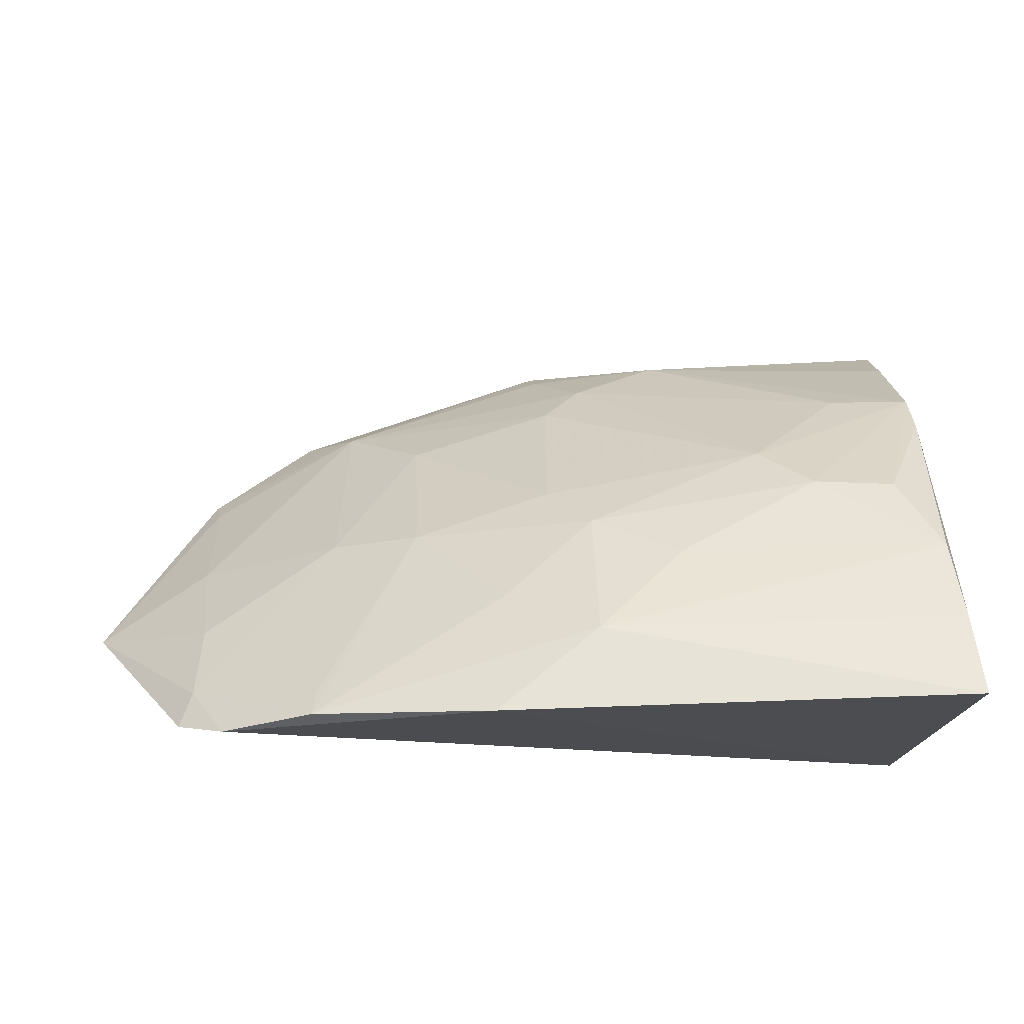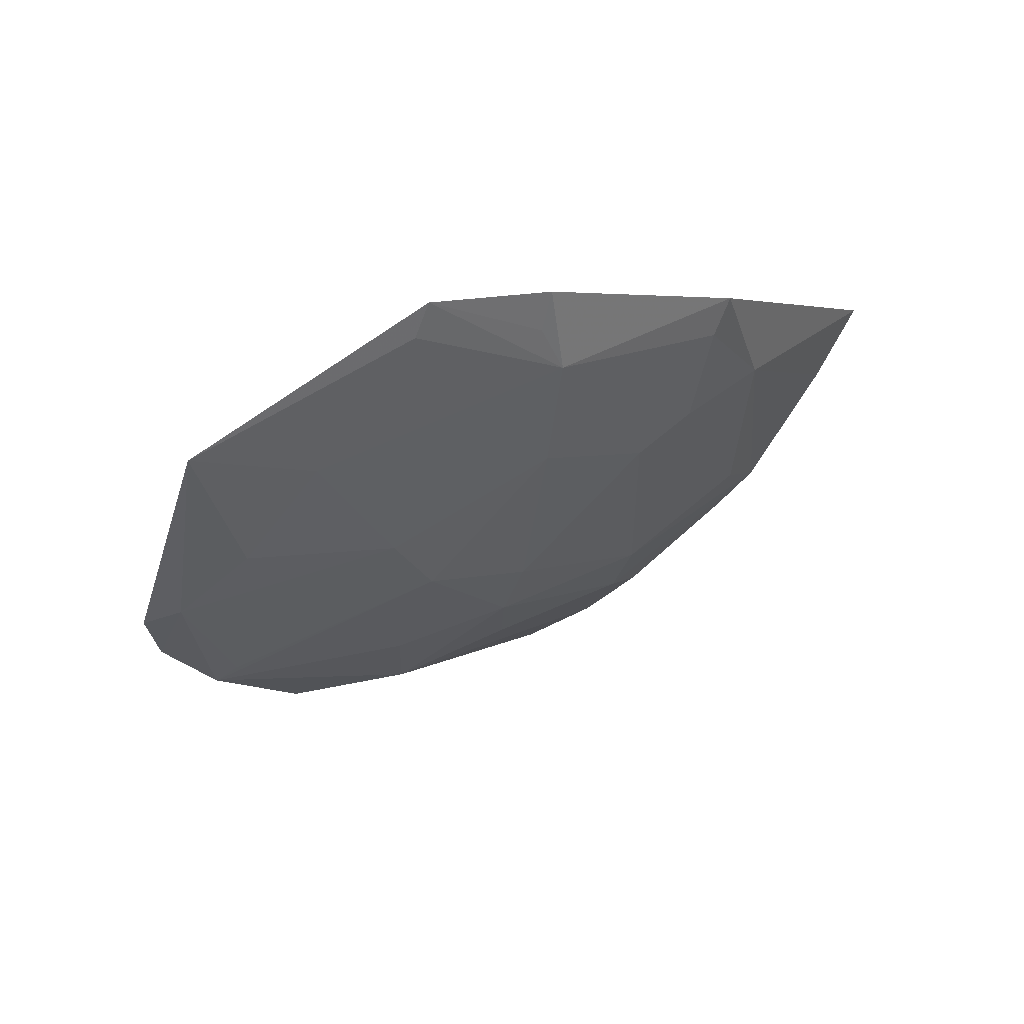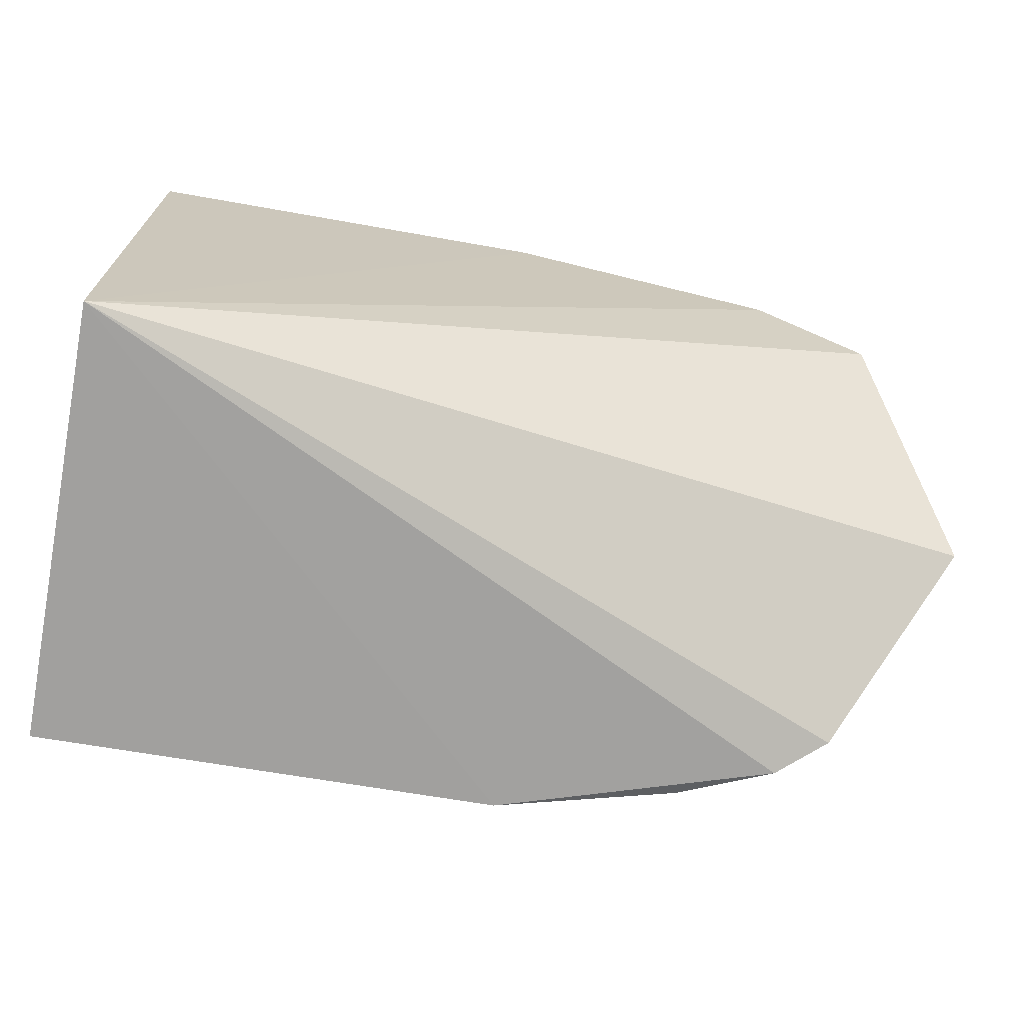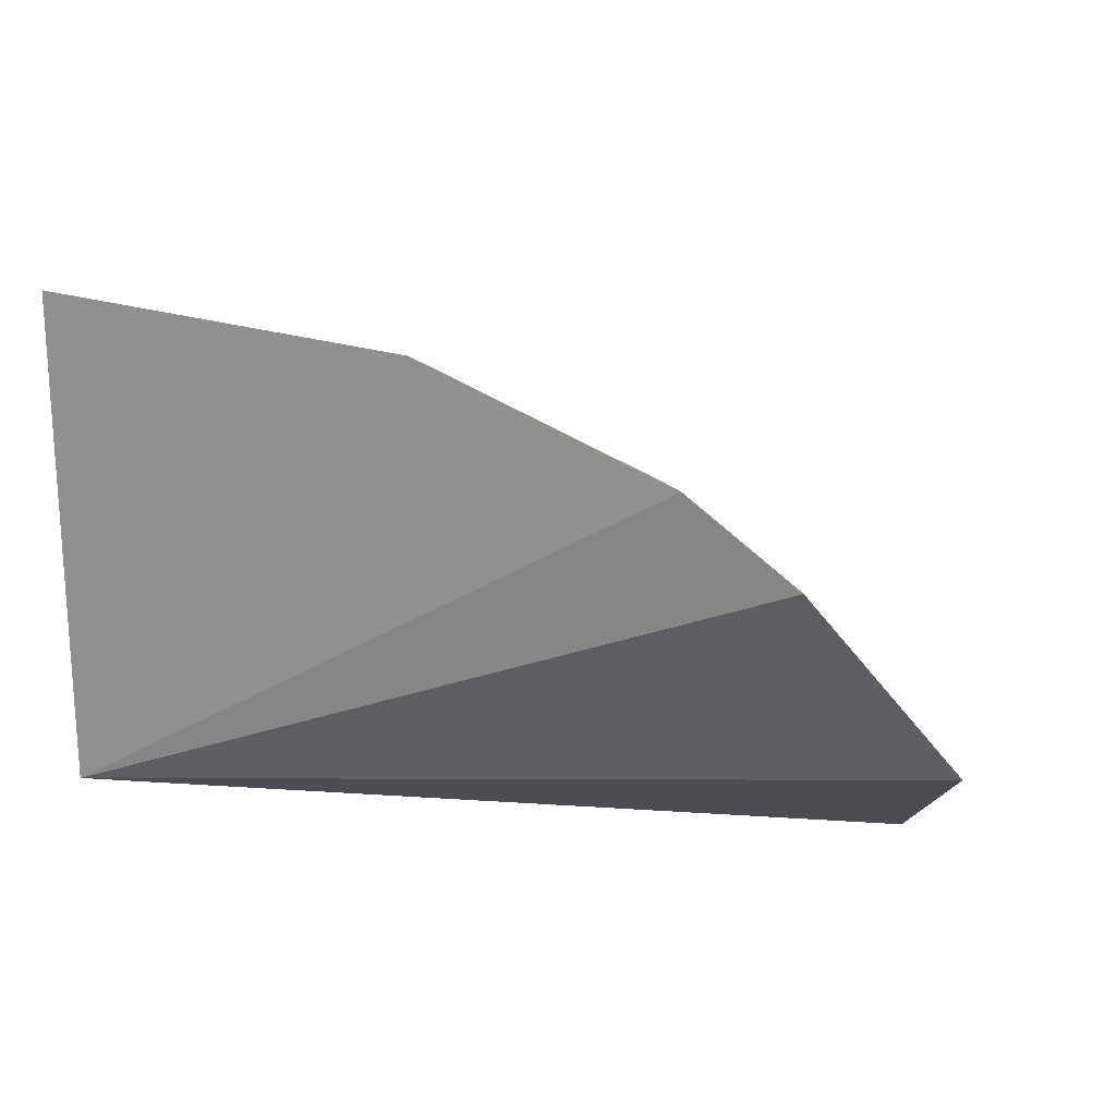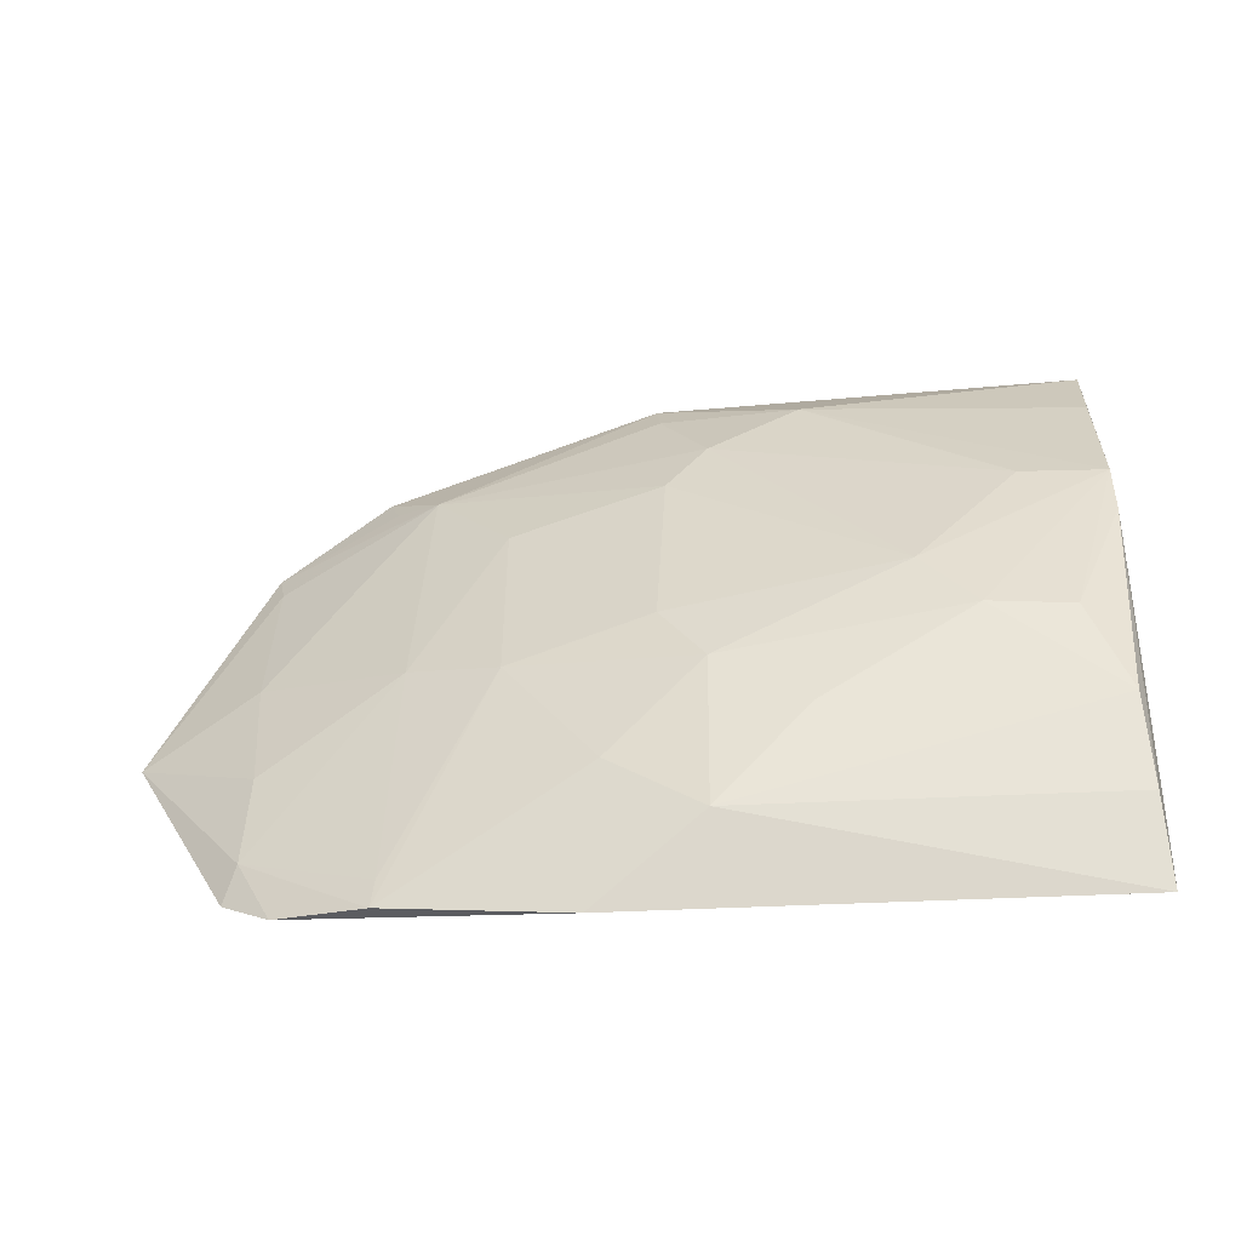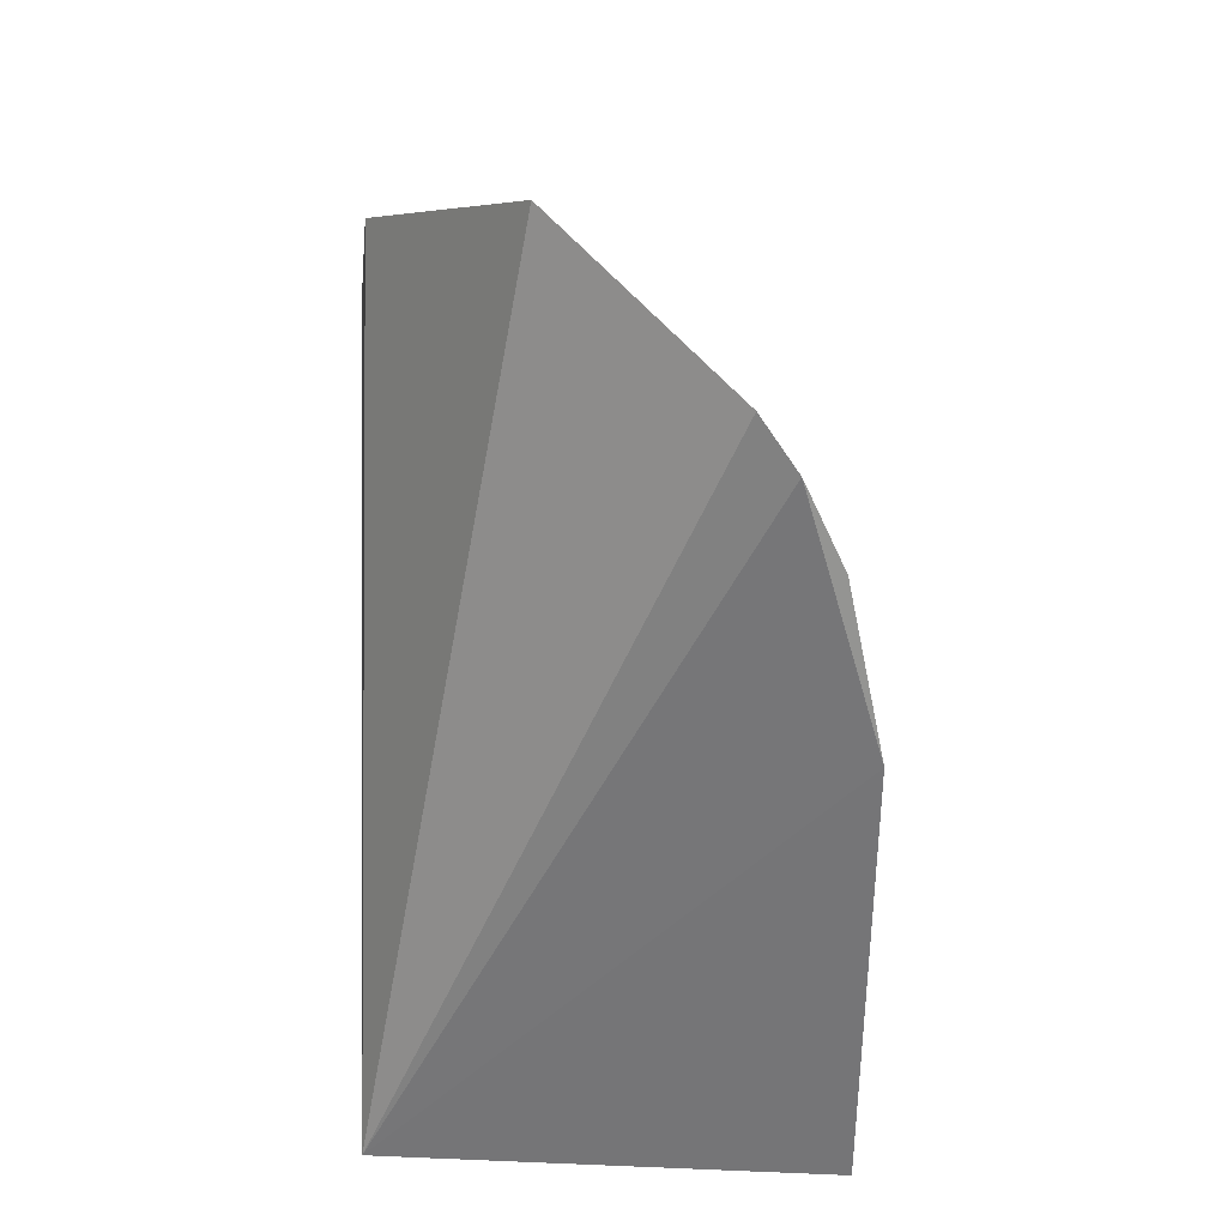
<metadata>
{"format":"obj","ext":"obj","renderer":"f3d","projection":"perspective","resolution":1024,"background":"white","views":[{"elev":-16.7,"azim":178.0,"up":"+Y"},{"elev":5.6,"azim":113.7,"up":"+Z"},{"elev":-70.8,"azim":-10.8,"up":"+Y"},{"elev":15.4,"azim":26.9,"up":"+Y"},{"elev":-7.2,"azim":-178.2,"up":"+Y"},{"elev":-58.6,"azim":87.5,"up":"+Y"}]}
</metadata>
<code>
v 0.2575 0.1154 -0.2521
v 0.2924 0.1556 -0.1964
v 0.007576 0.1208 -0.1553
v 0.00704 0.2824 -0.1519
v 0.1371 0.24 -0.2016
v 0.2599 0.2187 -0.1501
v 0.00802 0.1185 -0.2988
v 0.2104 0.1816 -0.2298
v 0.2254 0.2436 -0.1467
v 0.2422 0.1117 -0.264
v 0.02473 0.1966 -0.2608
v 0.253 0.1514 -0.23
v 0.208 0.2401 -0.1703
v 0.1402 0.2733 -0.1481
v 0.1571 0.1134 -0.2927
v 0.008608 0.2276 -0.2305
v 0.125 0.183 -0.2608
v 0.2538 0.1271 -0.2483
v 0.2573 0.213 -0.1606
v 0.2567 0.1788 -0.2013
v 0.2216 0.2387 -0.1585
v 0.1835 0.2246 -0.2008
v 0.1392 0.2673 -0.1605
v 0.1247 0.1407 -0.2887
v 0.01234 0.1715 -0.2768
v 0.09607 0.2689 -0.1734
v 0.06747 0.2115 -0.2463
v 0.2136 0.1148 -0.2781
v 0.139 0.1966 -0.2452
v 0.1244 0.2538 -0.1882
v 0.05068 0.1974 -0.2604
v 0.01031 0.1446 -0.2901
v 0.008533 0.2412 -0.2176
v 0.1822 0.1815 -0.2442
v 0.2126 0.1223 -0.2732
v 0.03525 0.2409 -0.2166
v 0.09689 0.1694 -0.274
v 0.008257 0.268 -0.1775
v 0.1536 0.1544 -0.2726
f 1 2 3
f 6 3 2
f 7 3 4
f 9 3 6
f 10 1 3
f 14 4 3
f 14 3 9
f 14 9 13
f 15 10 3
f 15 3 7
f 16 7 4
f 18 12 2
f 18 2 1
f 18 1 10
f 18 8 12
f 19 13 6
f 19 6 2
f 20 12 8
f 20 8 13
f 20 2 12
f 20 19 2
f 20 13 19
f 21 13 9
f 21 9 6
f 21 6 13
f 22 13 8
f 22 5 13
f 23 14 13
f 24 15 7
f 25 16 11
f 26 4 14
f 26 14 23
f 28 10 15
f 28 15 24
f 28 18 10
f 29 5 22
f 29 27 5
f 29 17 27
f 30 23 13
f 30 13 5
f 30 26 23
f 30 5 27
f 31 27 17
f 31 25 11
f 32 7 16
f 32 16 25
f 32 25 24
f 32 24 7
f 33 16 4
f 33 27 31
f 33 31 11
f 33 11 16
f 34 17 29
f 34 29 22
f 34 22 8
f 35 8 18
f 35 18 28
f 35 34 8
f 35 28 34
f 36 30 27
f 36 26 30
f 36 33 26
f 36 27 33
f 37 31 17
f 37 17 24
f 37 24 25
f 37 25 31
f 38 33 4
f 38 4 26
f 38 26 33
f 39 34 28
f 39 28 24
f 39 24 17
f 39 17 34

</code>
